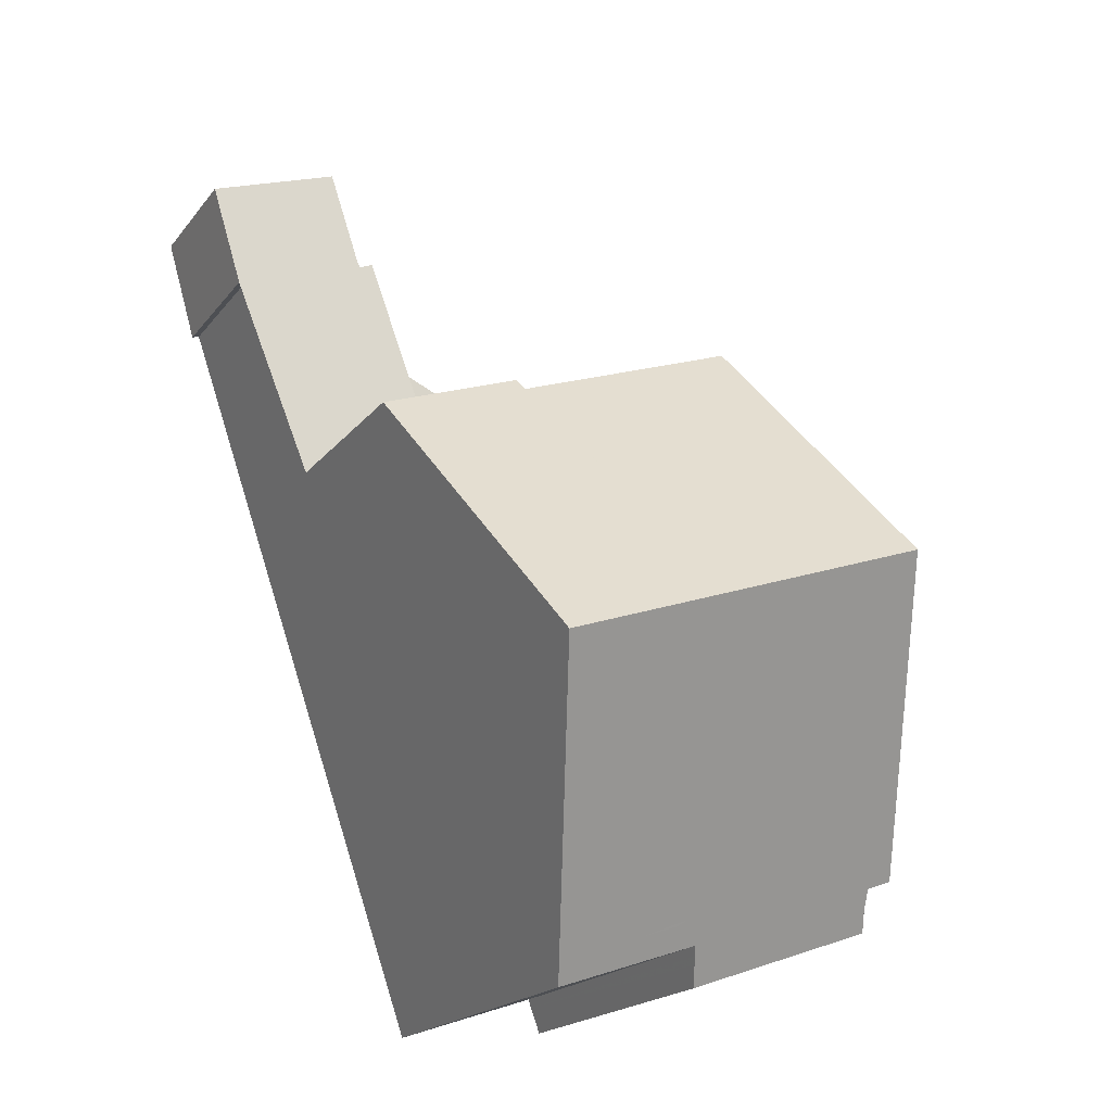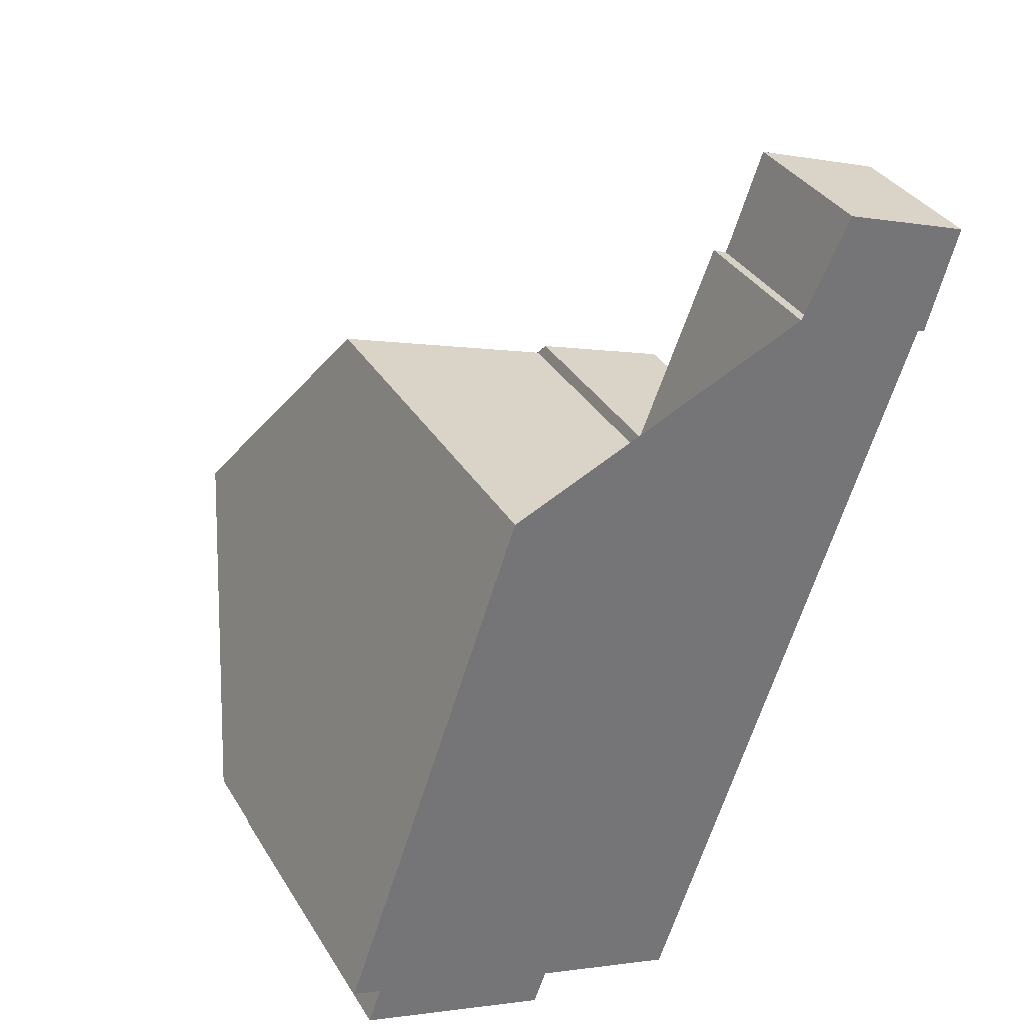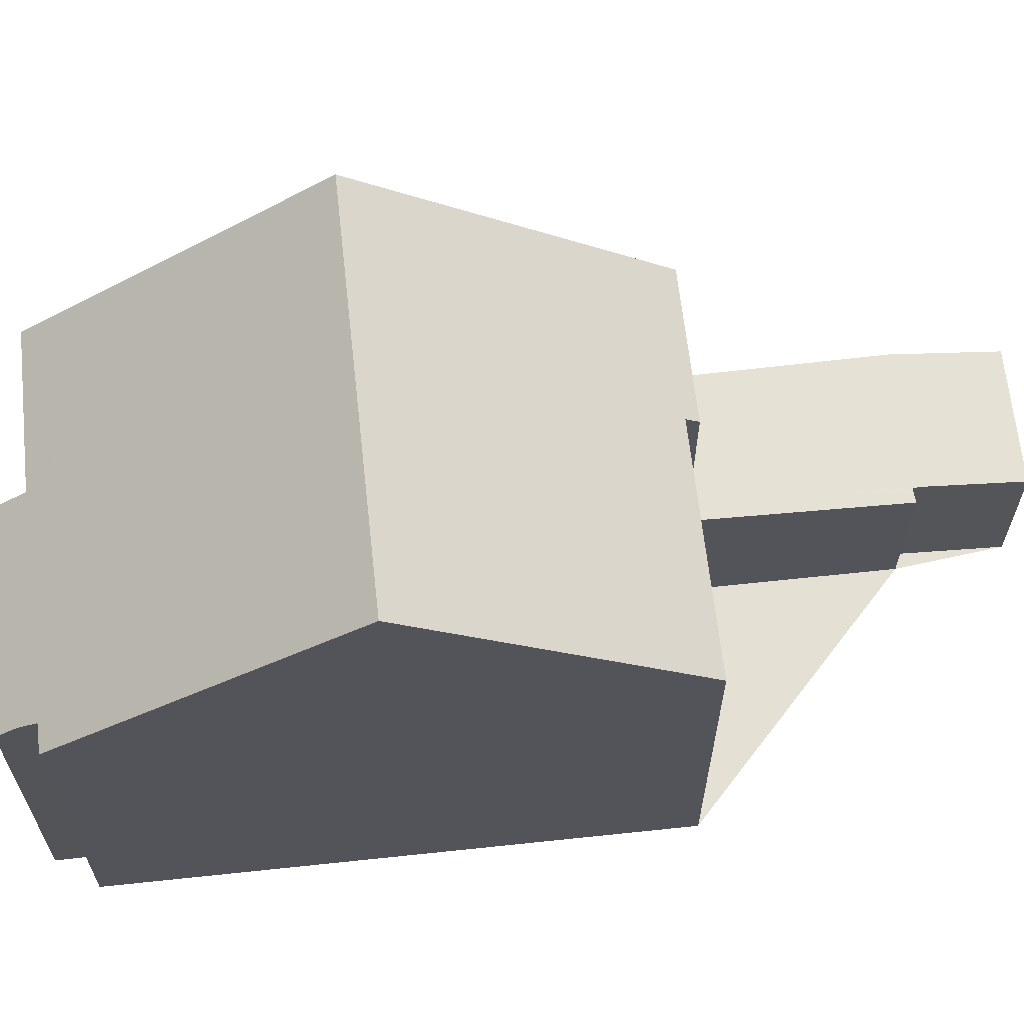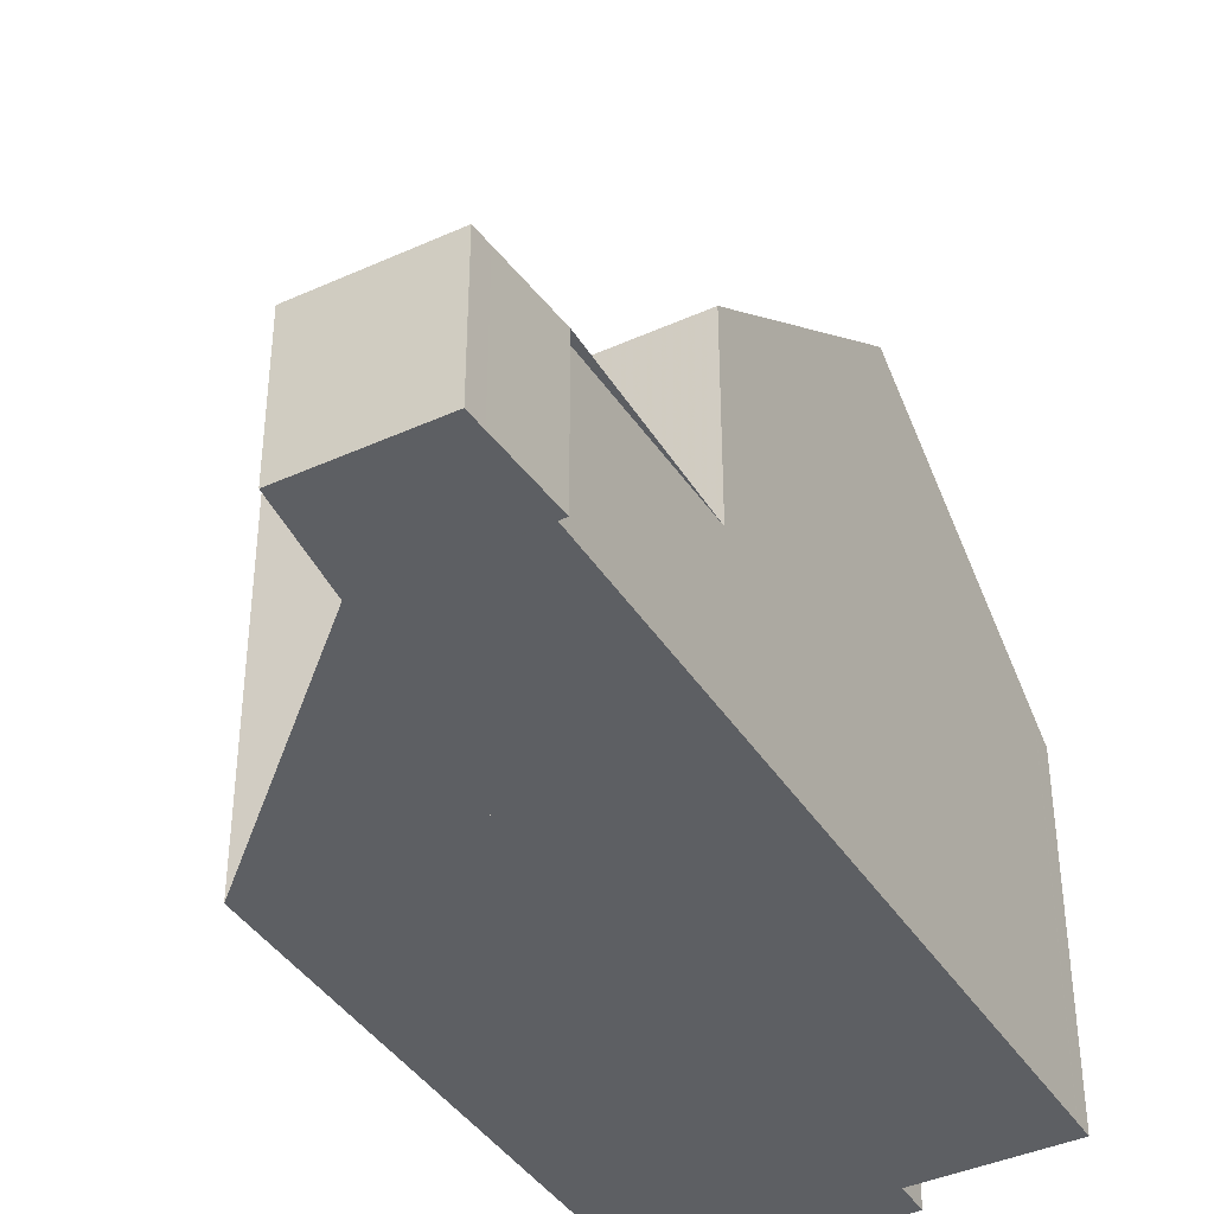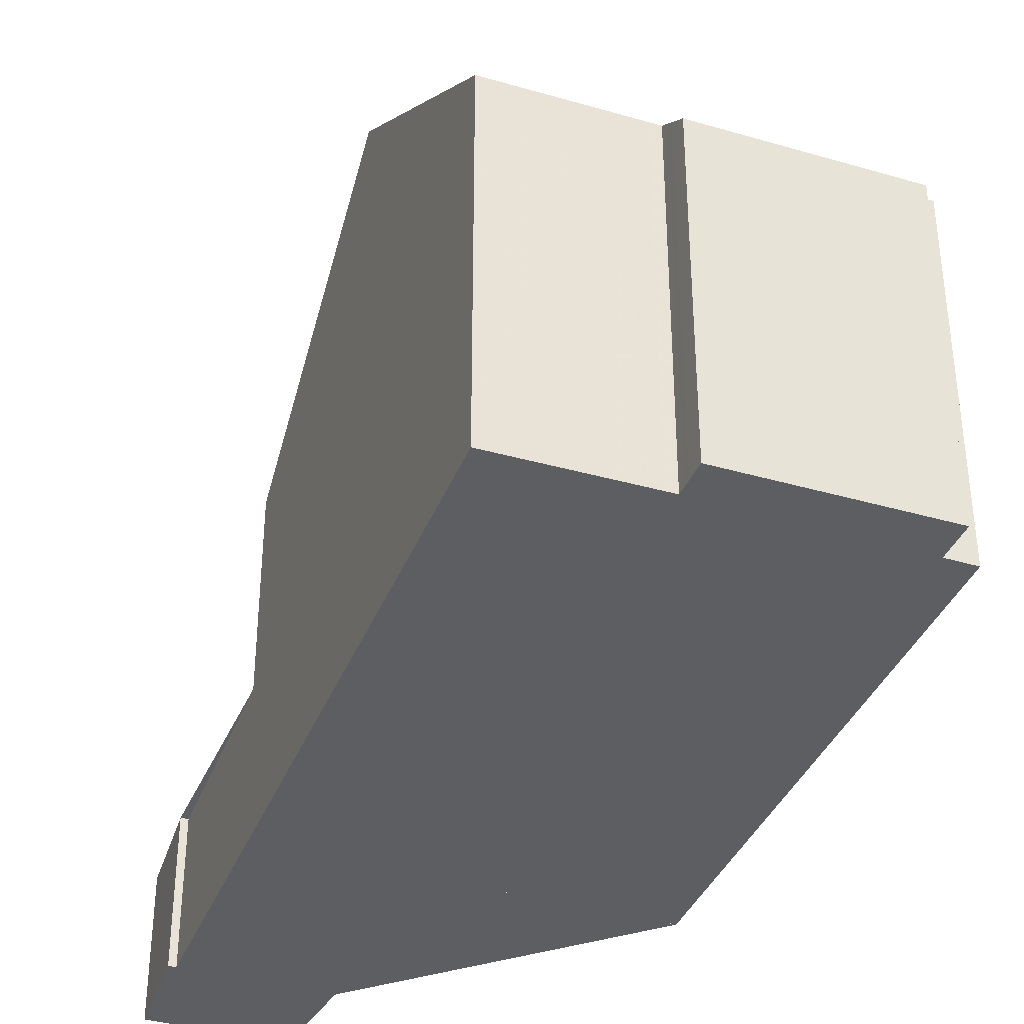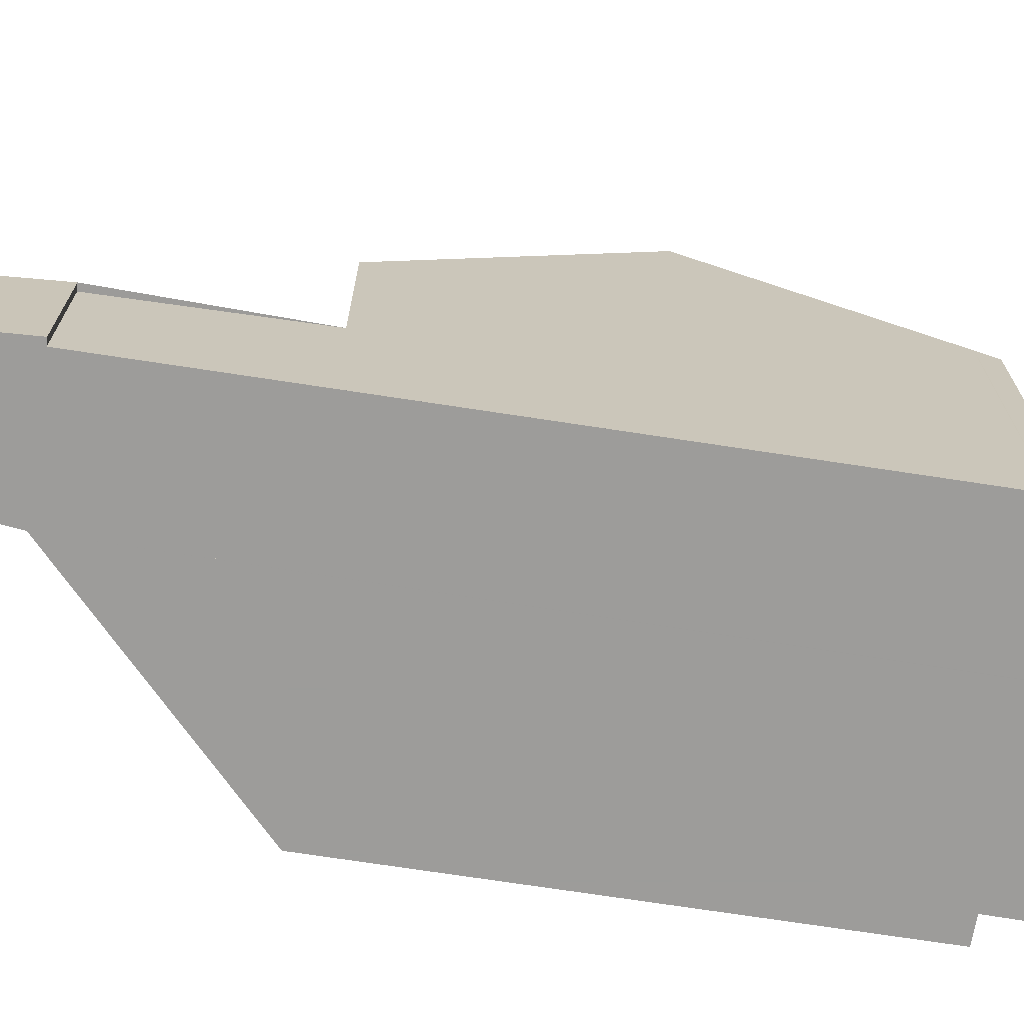
<metadata>
{"format":"obj","ext":"obj","renderer":"f3d","projection":"perspective","resolution":1024,"background":"white","views":[{"elev":-19.3,"azim":-26.4,"up":"+Y"},{"elev":35.3,"azim":152.4,"up":"+Y"},{"elev":65.3,"azim":103.2,"up":"+Z"},{"elev":-40.1,"azim":-131.5,"up":"+Z"},{"elev":-37.5,"azim":-1.0,"up":"+Z"},{"elev":-70.0,"azim":-79.6,"up":"+Z"}]}
</metadata>
<code>
v -2035 -2433 5.671
v -2032 -2432 5.649
v -2029 -2440 5.473
v -2029 -2440 5.471
v -2029 -2440 5.031
v -2032 -2441 5.042
v -2032 -2441 5.458
v -2034 -2441 5.48
v -2036 -2430 2.321
v -2036 -2430 2.321
v -2038 -2430 2.314
v -2038 -2430 2.314
v -2039 -2429 2.249
v -2037 -2428 2.255
v -2036 -2437 8.649
v -2030 -2435 8.634
v -2034 -2437 8.643
v -2036 -2437 8.649
v -2037 -2433 5.543
v -2037 -2433 5.543
v -2035 -2433 5.53
v -2030 -2435 8.634
v -2036 -2437 8.649
v -2039 -2429 2.262
v -2037 -2428 2.268
v -2037 -2433 5.543
v -2035 -2433 5.529
v -2036 -2430 2.321
v -2035 -2433 2.451
v -2037 -2433 2.445
v -2034 -2437 8.643
v -2032 -2441 5.46
v -2035 -2433 2.451
v -2035 -2433 5.53
v -2039 -2429 2.262
v -2039 -2429 2.249
v -2036 -2437 8.649
v -2034 -2441 5.479
v -2037 -2433 2.445
v -2037 -2433 5.543
v -2037 -2433 2.445
v -2037 -2433 2.445
v -2035 -2433 5.529
v -2035 -2433 2.451
v -2035 -2433 2.451
v -2030 -2435 8.634
v -2030 -2435 8.634
v -2029 -2440 5.473
v -2032 -2432 5.65
v -2029 -2440 5.271
v -2032 -2441 5.268
v -2039 -2429 2.249
v -2039 -2429 2.25
v -2037 -2428 2.255
v -2036 -2433 5.532
v -2034 -2437 8.645
v -2034 -2437 8.645
v -2033 -2441 5.467
v -2036 -2433 2.45
v -2036 -2433 5.532
v -2036 -2433 2.45
v -2036 -2430 2.321
v -2035 -2433 2.45
v -2037 -2428 2.254
v -2037 -2428 2.268
v -2036 -2431 2.378
v -2037 -2428 2.254
v -2035 -2433 5.531
v -2034 -2437 8.644
v -2033 -2441 5.461
v -2034 -2437 8.644
v -2035 -2433 2.45
v -2035 -2433 5.531
v -2030 -2435 8.634
v -2030 -2435 8.634
v -2029 -2440 5.472
v -2031 -2434 7.347
v -2031 -2433 6.694
v -2029 -2439 5.733
v -2032 -2440 5.73
v -2033 -2441 5.729
v -2034 -2441 5.728
v -2035 -2441 5.728
v -2029 -2439 5.733
v -2029 -2439 5.733
v -2033 -2440 5.729
v -2031 -2436 8.636
v -2030 -2440 5.732
v -2031 -2436 8.636
v -2033 -2432 5.656
v -2030 -2440 5.033
v -2030 -2440 5.27
v -2032 -2436 8.638
v -2032 -2436 8.638
v -2031 -2440 5.731
v -2033 -2432 5.658
v -2030 -2440 5.27
v -2030 -2441 5.036
v -2033 -2437 8.642
v -2033 -2437 8.642
v -2032 -2440 5.73
v -2035 -2433 5.668
v -2032 -2441 5.356
v -2030 -2440 5.674
v -2029 -2439 5.668
v -2034 -2441 5.719
v -2033 -2441 5.707
v -2035 -2441 5.72
v -2029 -2439 5.665
v -2029 -2439 5.664
v -2033 -2441 5.701
v -2032 -2440 5.7
v -2032 -2440 5.698
v -2031 -2440 5.681
v -2035 -2433 5.668
v -2035 -2433 5.671
v -2035 -2433 0
v -2035 -2433 -8.882e-16
v -2031 -2433 6.694
v -2032 -2432 5.649
v -2032 -2432 0
v -2031 -2433 0
v -2029 -2440 5.473
v -2029 -2440 5.473
v -2029 -2440 -8.882e-16
v -2029 -2440 0
v -2029 -2440 5.271
v -2029 -2440 5.471
v -2029 -2440 0
v -2029 -2440 0
v -2030 -2440 5.033
v -2029 -2440 5.031
v -2029 -2440 0
v -2030 -2440 8.882e-16
v -2032 -2441 5.268
v -2032 -2441 5.042
v -2032 -2441 0
v -2032 -2441 8.882e-16
v -2032 -2441 5.46
v -2032 -2441 5.458
v -2032 -2441 0
v -2032 -2441 0
v -2035 -2441 5.72
v -2034 -2441 5.48
v -2034 -2441 0
v -2035 -2441 -8.882e-16
v -2036 -2430 2.321
v -2036 -2430 2.321
v -2036 -2430 0
v -2036 -2430 0
v -2035 -2433 2.451
v -2036 -2430 2.321
v -2036 -2430 0
v -2035 -2433 0
v -2038 -2430 2.314
v -2038 -2430 2.314
v -2038 -2430 4.441e-16
v -2038 -2430 0
v -2039 -2429 2.262
v -2038 -2430 2.314
v -2038 -2430 0
v -2039 -2429 0
v -2039 -2429 2.249
v -2039 -2429 2.249
v -2039 -2429 0
v -2039 -2429 0
v -2037 -2428 2.268
v -2037 -2428 2.255
v -2037 -2428 0
v -2037 -2428 0
v -2037 -2433 5.543
v -2036 -2437 8.649
v -2036 -2437 0
v -2037 -2433 0
v -2029 -2439 5.733
v -2030 -2435 8.634
v -2030 -2435 0
v -2029 -2439 0
v -2039 -2429 2.249
v -2039 -2429 2.262
v -2039 -2429 0
v -2039 -2429 0
v -2036 -2430 2.321
v -2037 -2428 2.268
v -2037 -2428 0
v -2036 -2430 0
v -2036 -2430 2.321
v -2036 -2430 2.321
v -2036 -2430 0
v -2036 -2430 0
v -2033 -2441 5.461
v -2032 -2441 5.46
v -2032 -2441 0
v -2033 -2441 0
v -2037 -2428 2.254
v -2039 -2429 2.249
v -2039 -2429 0
v -2037 -2428 0
v -2034 -2441 5.48
v -2034 -2441 5.479
v -2034 -2441 0
v -2034 -2441 0
v -2038 -2430 2.314
v -2037 -2433 2.445
v -2037 -2433 0
v -2038 -2430 4.441e-16
v -2035 -2433 5.671
v -2035 -2433 5.529
v -2035 -2433 0
v -2035 -2433 0
v -2029 -2440 5.472
v -2029 -2440 5.473
v -2029 -2440 0
v -2029 -2440 0
v -2032 -2432 5.649
v -2032 -2432 5.65
v -2032 -2432 0
v -2032 -2432 0
v -2029 -2440 5.031
v -2029 -2440 5.271
v -2029 -2440 0
v -2029 -2440 0
v -2032 -2441 5.356
v -2032 -2441 5.268
v -2032 -2441 8.882e-16
v -2032 -2441 0
v -2039 -2429 2.249
v -2039 -2429 2.249
v -2039 -2429 0
v -2039 -2429 0
v -2037 -2428 2.255
v -2037 -2428 2.255
v -2037 -2428 0
v -2037 -2428 0
v -2034 -2441 5.479
v -2033 -2441 5.467
v -2033 -2441 0
v -2034 -2441 0
v -2036 -2430 2.321
v -2036 -2430 2.321
v -2036 -2430 0
v -2036 -2430 0
v -2037 -2428 2.255
v -2037 -2428 2.254
v -2037 -2428 0
v -2037 -2428 0
v -2033 -2441 5.467
v -2033 -2441 5.461
v -2033 -2441 0
v -2033 -2441 0
v -2029 -2440 5.471
v -2029 -2440 5.472
v -2029 -2440 0
v -2029 -2440 0
v -2030 -2435 8.634
v -2031 -2433 6.694
v -2031 -2433 0
v -2030 -2435 0
v -2036 -2437 8.649
v -2035 -2441 5.728
v -2035 -2441 0
v -2036 -2437 0
v -2029 -2439 5.664
v -2029 -2439 5.733
v -2029 -2439 0
v -2029 -2439 -8.882e-16
v -2032 -2432 5.65
v -2033 -2432 5.656
v -2033 -2432 0
v -2032 -2432 0
v -2030 -2441 5.036
v -2030 -2440 5.033
v -2030 -2440 8.882e-16
v -2030 -2441 0
v -2033 -2432 5.656
v -2033 -2432 5.658
v -2033 -2432 0
v -2033 -2432 0
v -2032 -2441 5.042
v -2030 -2441 5.036
v -2030 -2441 0
v -2032 -2441 0
v -2033 -2432 5.658
v -2035 -2433 5.668
v -2035 -2433 -8.882e-16
v -2033 -2432 0
v -2032 -2441 5.458
v -2032 -2441 5.356
v -2032 -2441 0
v -2032 -2441 0
v -2035 -2441 5.728
v -2035 -2441 5.72
v -2035 -2441 -8.882e-16
v -2035 -2441 0
v -2029 -2440 5.473
v -2029 -2439 5.664
v -2029 -2439 -8.882e-16
v -2029 -2440 -8.882e-16
v -2036 -2430 0
v -2036 -2430 0
v -2035 -2433 0
v -2032 -2432 0
v -2029 -2440 0
v -2029 -2440 0
v -2029 -2440 0
v -2032 -2441 0
v -2032 -2441 0
v -2034 -2441 0
v -2038 -2430 0
v -2038 -2430 0
v -2039 -2429 0
v -2037 -2428 0
f 19 18 15 20
f 56 18 19 55
f 89 75 79 88
f 53 35 24 52
f 33 29 27 34
f 82 37 57 81
f 60 40 39 59
f 65 35 53 64
f 83 23 37 82
f 40 26 30 39
f 41 11 12 24 35 42
f 90 49 77 74 87
f 44 28 10 45
f 63 61 66
f 85 47 22 84
f 77 49 2 78
f 92 50 5 91
f 52 13 36 53
f 64 53 36 67
f 68 21 17 69
f 86 71 31 80
f 72 33 34 73
f 66 61 42 35 65
f 64 54 14 25 65
f 66 62 28 44 63
f 67 54 64
f 69 56 55 68
f 81 57 71 86
f 73 60 59 72
f 65 25 9 62 66
f 79 75 47 85
f 77 46 74
f 78 16 46 77
f 105 76 4 50 92 104
f 107 58 38 106
f 106 38 8 108
f 110 3 48 109
f 112 32 70 111
f 111 70 58 107
f 109 48 76 105
f 101 80 31 100
f 99 17 21 43 1 102
f 98 6 51 97
f 113 103 7 32 112
f 94 89 88 95
f 96 90 87 93
f 97 92 91 98
f 104 92 97 114
f 100 94 95 101
f 102 96 93 99
f 114 97 51 103 113
f 104 88 79 105
f 106 82 81 107
f 108 83 82 106
f 109 85 84 110
f 111 86 80 112
f 107 81 86 111
f 105 79 85 109
f 112 80 101 113
f 114 95 88 104
f 113 101 95 114
f 116 117 118 115
f 120 121 122 119
f 124 125 126 123
f 128 129 130 127
f 132 133 134 131
f 136 137 138 135
f 140 141 142 139
f 144 145 146 143
f 148 149 150 147
f 152 153 154 151
f 156 157 158 155
f 160 161 162 159
f 164 165 166 163
f 168 169 170 167
f 172 173 174 171
f 176 177 178 175
f 180 181 182 179
f 184 185 186 183
f 188 189 190 187
f 192 193 194 191
f 196 197 198 195
f 200 201 202 199
f 204 205 206 203
f 208 209 210 207
f 212 213 214 211
f 216 217 218 215
f 220 221 222 219
f 224 225 226 223
f 228 229 230 227
f 232 233 234 231
f 236 237 238 235
f 240 241 242 239
f 244 245 246 243
f 248 249 250 247
f 252 253 254 251
f 256 257 258 255
f 260 261 262 259
f 264 265 266 263
f 268 269 270 267
f 272 273 274 271
f 276 277 278 275
f 280 281 282 279
f 284 285 286 283
f 288 289 290 287
f 292 293 294 291
f 296 297 298 295
f 300 301 302 303 304 305 306 307 308 309 310 311 312 299

</code>
